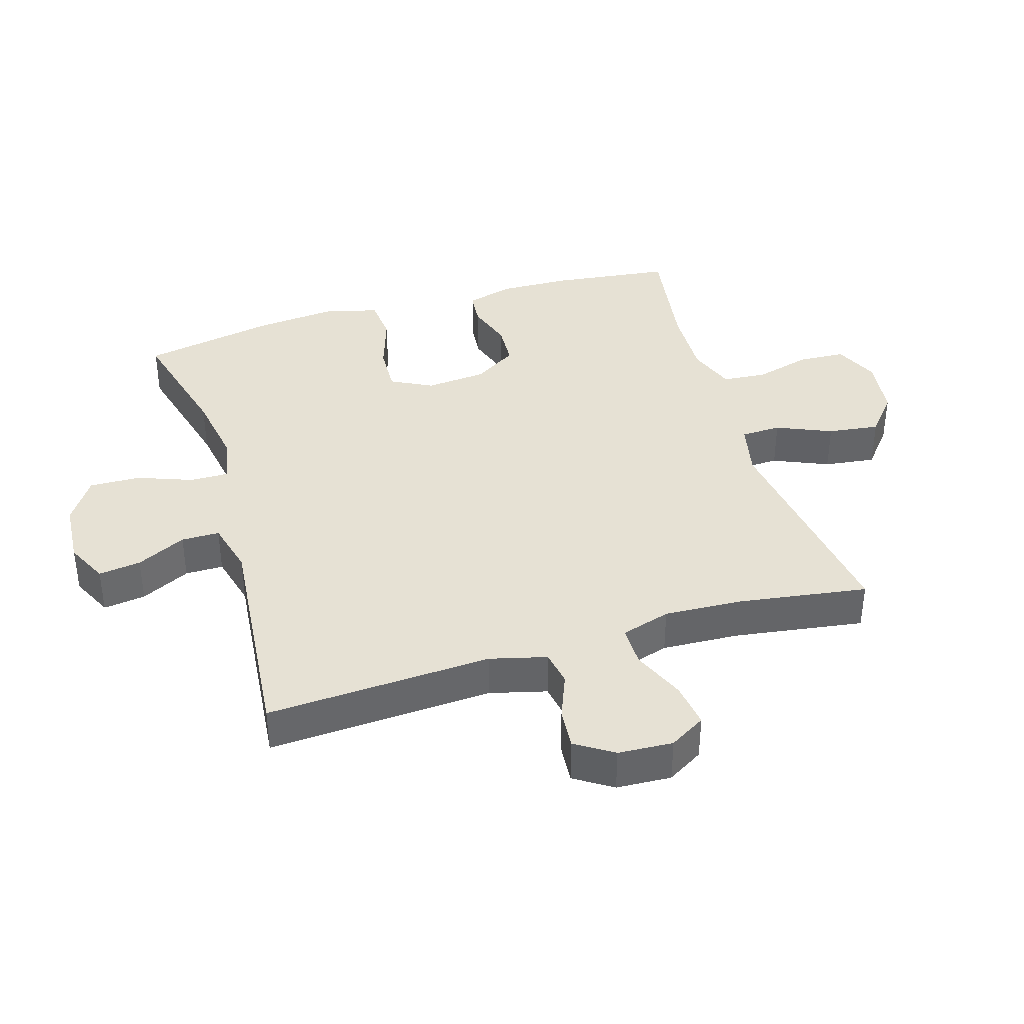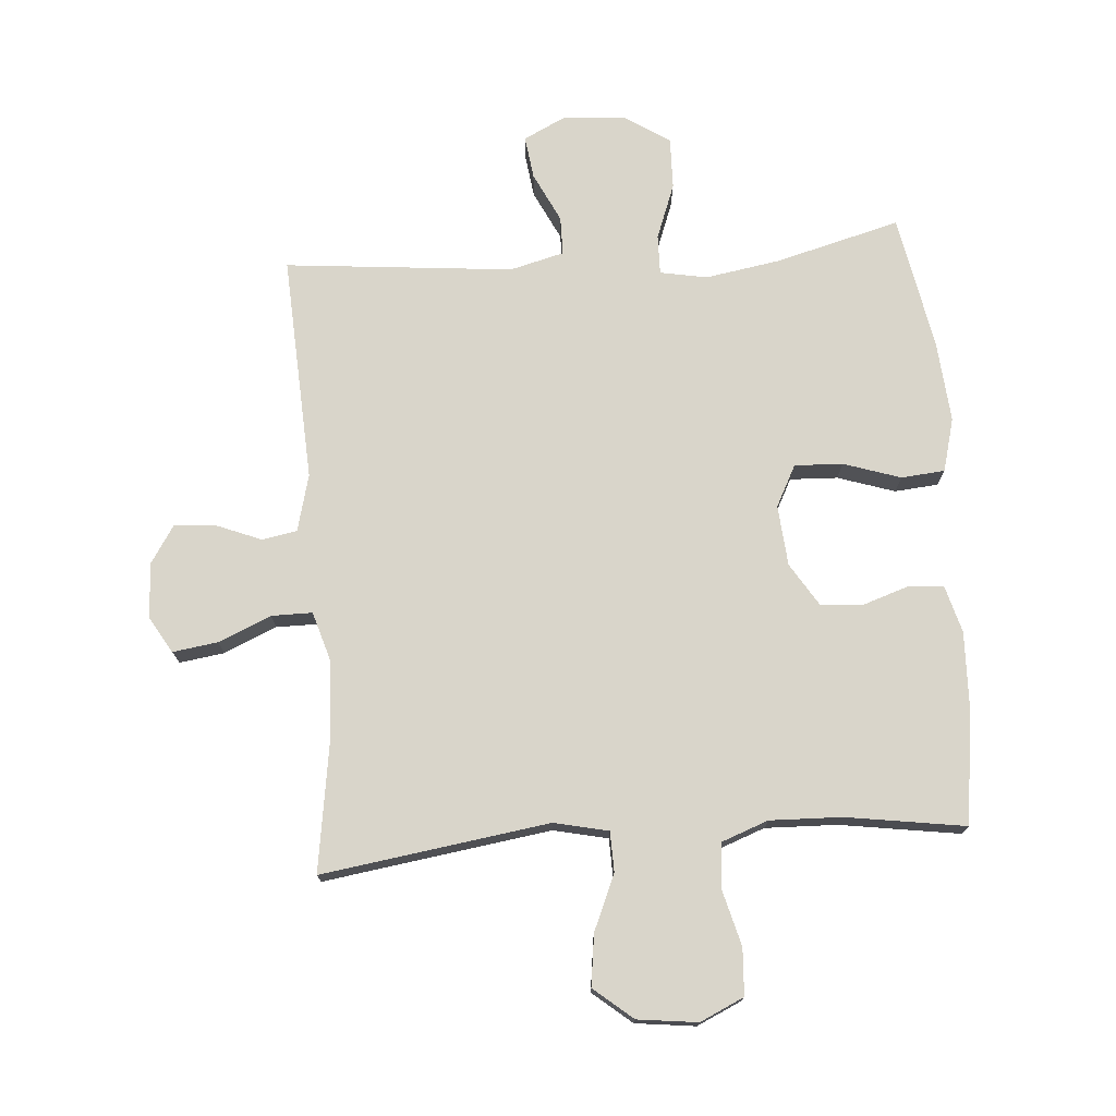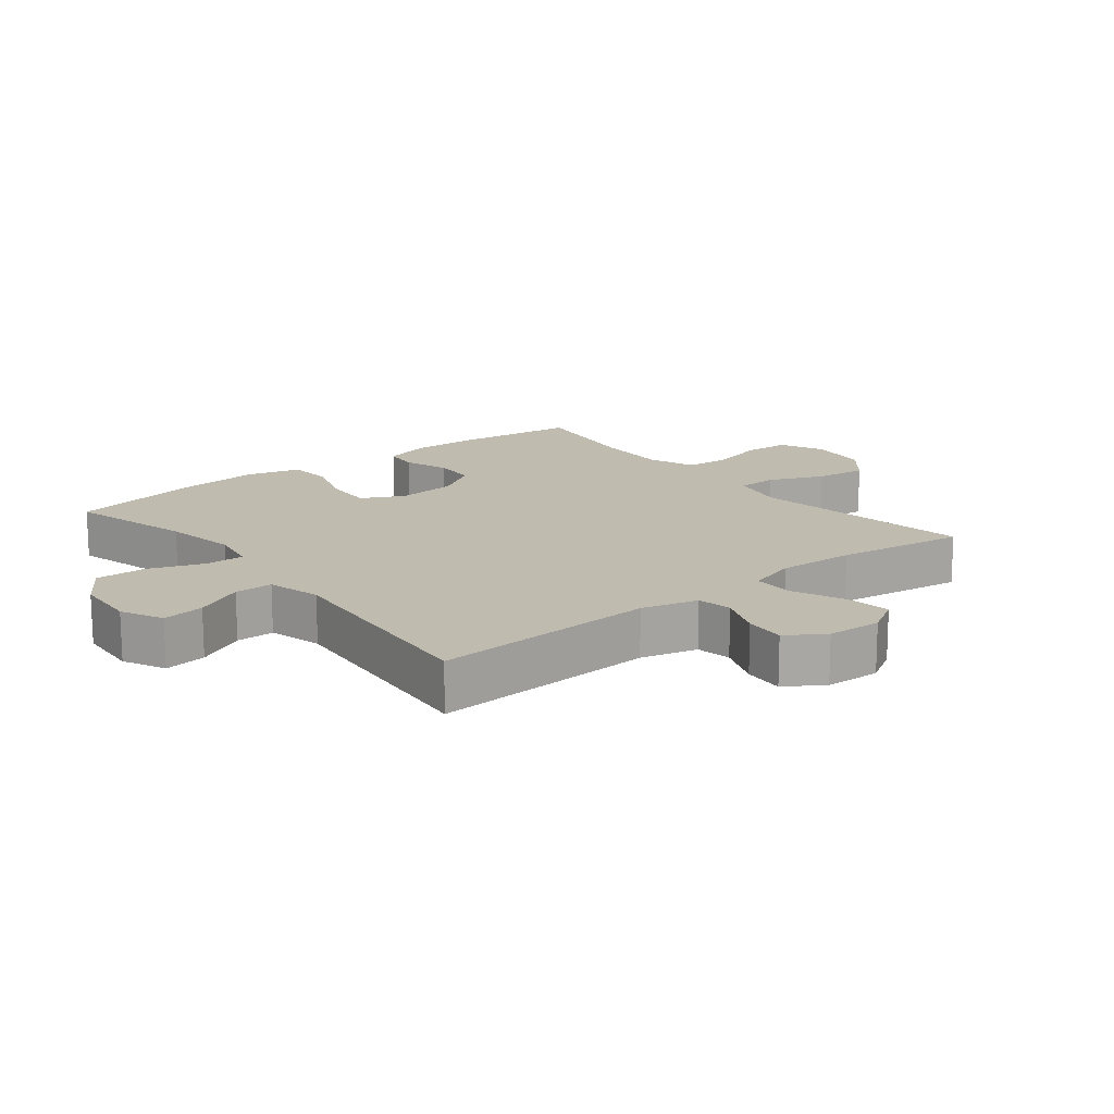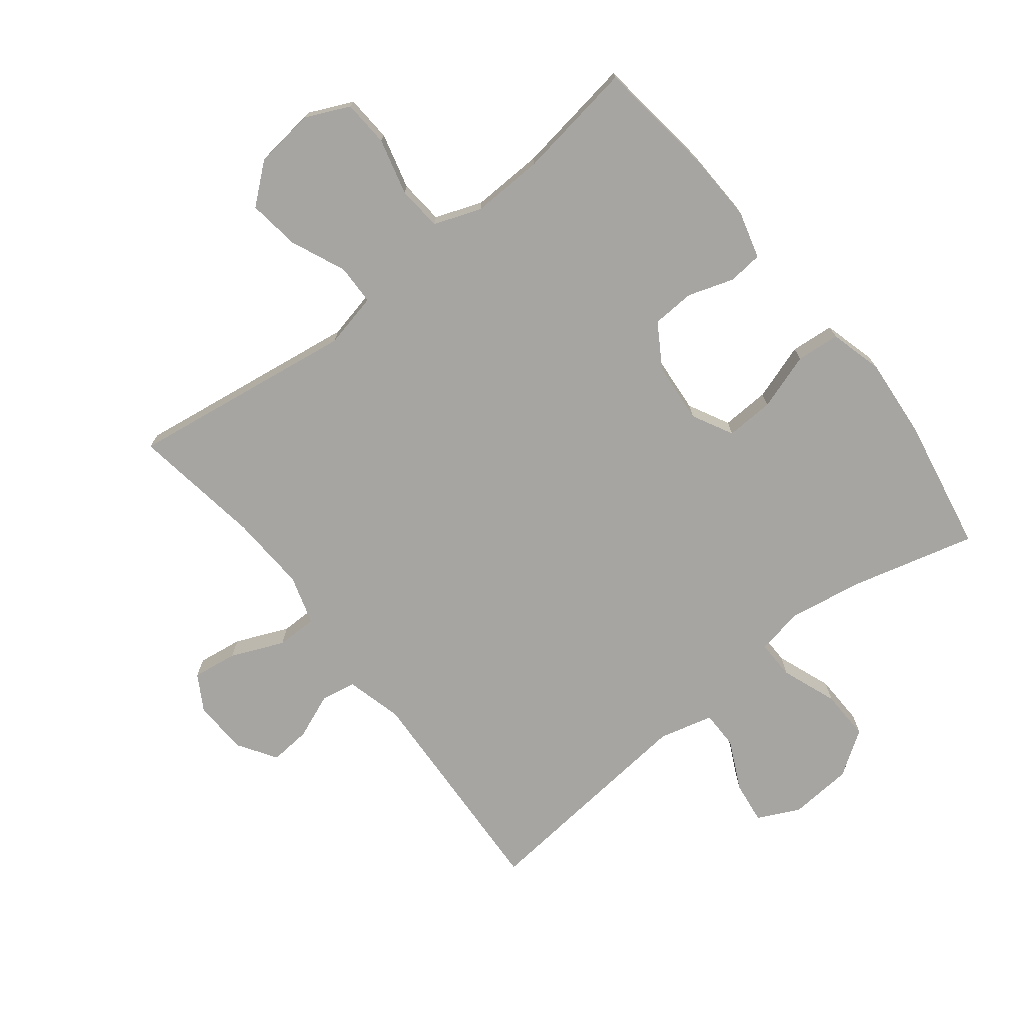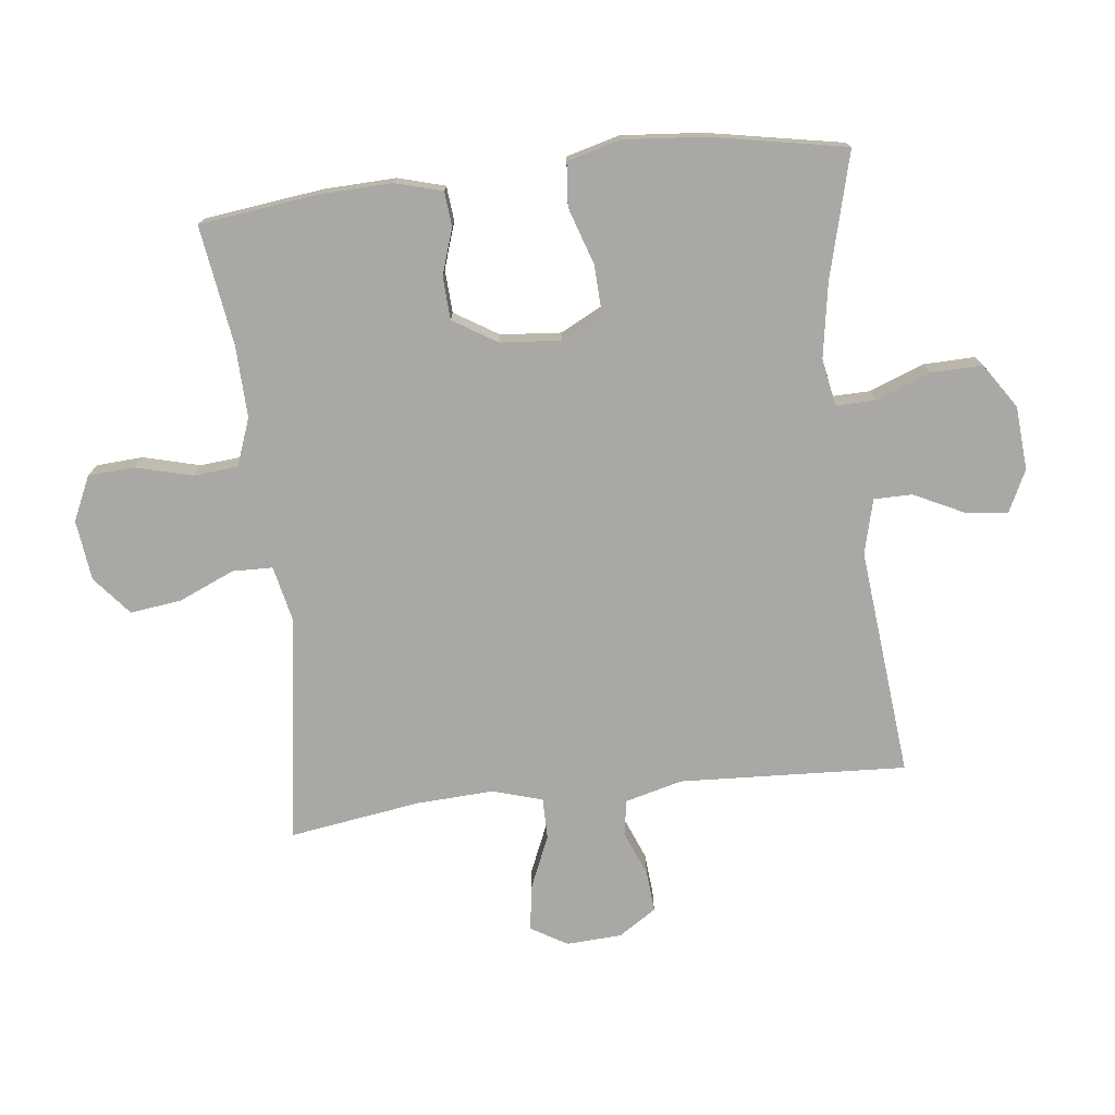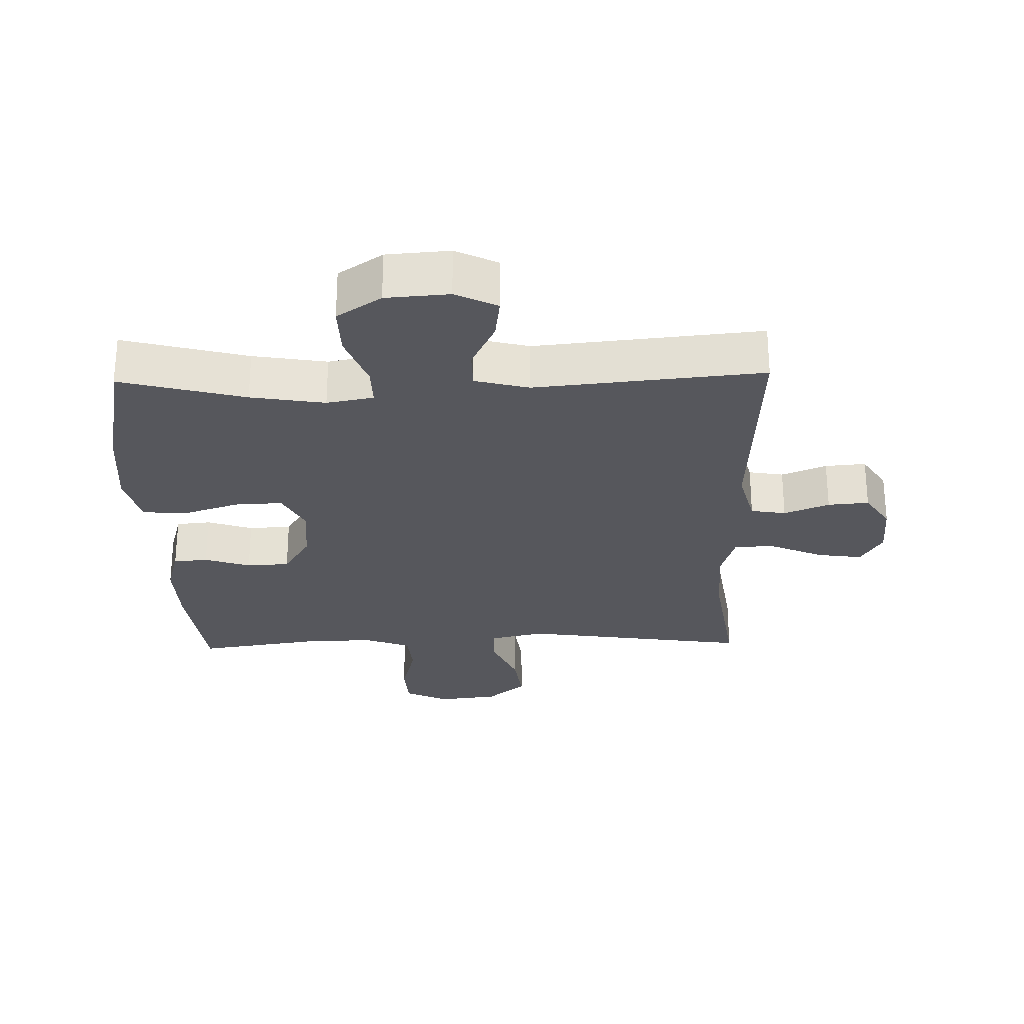
<metadata>
{"format":"obj","ext":"obj","renderer":"f3d","projection":"perspective","resolution":1024,"background":"white","views":[{"elev":39.0,"azim":73.1,"up":"+Y"},{"elev":74.6,"azim":175.7,"up":"+Y"},{"elev":15.9,"azim":51.3,"up":"+Y"},{"elev":-73.7,"azim":-141.7,"up":"+Y"},{"elev":-75.2,"azim":-83.3,"up":"+Y"},{"elev":-27.6,"azim":1.5,"up":"+Y"}]}
</metadata>
<code>
o path5810
v -0.5652 0.0375 0.2893
v -0.5764 0.0375 0.1597
v -0.5537 0.0375 0.07439
v -0.4839 0.0375 0.06828
v -0.3927 0.0375 0.09815
v -0.3158 0.0375 0.1014
v -0.2815 0.0375 0.03537
v -0.2898 0.0375 -0.06168
v -0.3332 0.0375 -0.1315
v -0.4018 0.0375 -0.135
v -0.4753 0.0375 -0.1106
v -0.5308 0.0375 -0.116
v -0.5518 0.0375 -0.191
v -0.548 0.0375 -0.3054
v -0.5244 0.0375 -0.4963
v -0.3329 0.0375 -0.4678
v -0.218 0.0375 -0.4642
v -0.1424 0.0375 -0.4923
v -0.1364 0.0375 -0.5635
v -0.16 0.0375 -0.6532
v -0.1556 0.0375 -0.7279
v -0.08511 0.0375 -0.7604
v 0.01116 0.0375 -0.7488
v 0.07326 0.0375 -0.6973
v 0.06239 0.0375 -0.6147
v 0.02433 0.0375 -0.5265
v 0.026 0.0375 -0.4622
v 0.1135 0.0375 -0.443
v 0.4775 0.0375 -0.4963
v 0.4463 0.0375 -0.2871
v 0.44 0.0375 -0.1627
v 0.464 0.0375 -0.08341
v 0.5296 0.0375 -0.08347
v 0.6141 0.0375 -0.1199
v 0.6861 0.0375 -0.1303
v 0.7203 0.0375 -0.07232
v 0.7155 0.0375 0.01593
v 0.6765 0.0375 0.07637
v 0.6109 0.0375 0.07099
v 0.5386 0.0375 0.04205
v 0.4823 0.0375 0.0519
v 0.4588 0.0375 0.1432
v 0.4775 0.0375 0.5054
v 0.1127 0.0375 0.4705
v 0.02585 0.0375 0.4928
v 0.0255 0.0375 0.5542
v 0.0642 0.0375 0.6334
v 0.0732 0.0375 0.7015
v 0.005945 0.0375 0.7342
v -0.09543 0.0375 0.7269
v -0.1666 0.0375 0.6796
v -0.1646 0.0375 0.598
v -0.1314 0.0375 0.5094
v -0.1303 0.0375 0.4466
v -0.2054 0.0375 0.4328
v -0.3241 0.0375 0.4525
v -0.5244 0.0375 0.5054
v -0.5652 -0.0375 0.2893
v -0.5764 -0.0375 0.1597
v -0.5537 -0.0375 0.07439
v -0.4839 -0.0375 0.06828
v -0.3927 -0.0375 0.09815
v -0.3158 -0.0375 0.1014
v -0.2815 -0.0375 0.03537
v -0.2898 -0.0375 -0.06168
v -0.3332 -0.0375 -0.1315
v -0.4018 -0.0375 -0.135
v -0.4753 -0.0375 -0.1106
v -0.5308 -0.0375 -0.116
v -0.5518 -0.0375 -0.191
v -0.548 -0.0375 -0.3054
v -0.5244 -0.0375 -0.4963
v -0.3329 -0.0375 -0.4678
v -0.218 -0.0375 -0.4642
v -0.1424 -0.0375 -0.4923
v -0.1364 -0.0375 -0.5635
v -0.16 -0.0375 -0.6532
v -0.1556 -0.0375 -0.7279
v -0.08511 -0.0375 -0.7604
v 0.01116 -0.0375 -0.7488
v 0.07326 -0.0375 -0.6973
v 0.06239 -0.0375 -0.6147
v 0.02433 -0.0375 -0.5265
v 0.026 -0.0375 -0.4622
v 0.1135 -0.0375 -0.443
v 0.4775 -0.0375 -0.4963
v 0.4463 -0.0375 -0.2871
v 0.44 -0.0375 -0.1627
v 0.464 -0.0375 -0.08341
v 0.5296 -0.0375 -0.08347
v 0.6141 -0.0375 -0.1199
v 0.6861 -0.0375 -0.1303
v 0.7203 -0.0375 -0.07232
v 0.7155 -0.0375 0.01593
v 0.6765 -0.0375 0.07637
v 0.6109 -0.0375 0.07099
v 0.5386 -0.0375 0.04205
v 0.4823 -0.0375 0.0519
v 0.4588 -0.0375 0.1432
v 0.4775 -0.0375 0.5054
v 0.1127 -0.0375 0.4705
v 0.02585 -0.0375 0.4928
v 0.0255 -0.0375 0.5542
v 0.0642 -0.0375 0.6334
v 0.0732 -0.0375 0.7015
v 0.005945 -0.0375 0.7342
v -0.09543 -0.0375 0.7269
v -0.1666 -0.0375 0.6796
v -0.1646 -0.0375 0.598
v -0.1314 -0.0375 0.5094
v -0.1303 -0.0375 0.4466
v -0.2054 -0.0375 0.4328
v -0.3241 -0.0375 0.4525
v -0.5244 -0.0375 0.5054
v -0.1556 0.0375 -0.7279
v -0.1556 0.0375 -0.7279
v -0.08511 0.0375 -0.7604
v 0.01116 0.0375 -0.7488
v 0.07326 0.0375 -0.6973
v -0.16 0.0375 -0.6532
v 0.06239 0.0375 -0.6147
v -0.1364 0.0375 -0.5635
v 0.02433 0.0375 -0.5265
v -0.1424 0.0375 -0.4923
v -0.1424 0.0375 -0.4923
v 0.026 0.0375 -0.4622
v 0.026 0.0375 -0.4622
v -0.218 0.0375 -0.4642
v -0.5244 0.0375 -0.4963
v -0.5244 0.0375 -0.4963
v -0.3329 0.0375 -0.4678
v 0.1135 0.0375 -0.443
v 0.4775 0.0375 -0.4963
v 0.4775 0.0375 -0.4963
v -0.548 0.0375 -0.3054
v 0.4463 0.0375 -0.2871
v -0.5518 0.0375 -0.191
v 0.44 0.0375 -0.1627
v -0.5308 0.0375 -0.116
v -0.5308 0.0375 -0.116
v -0.3332 0.0375 -0.1315
v -0.4018 0.0375 -0.135
v 0.464 0.0375 -0.08341
v 0.464 0.0375 -0.08341
v -0.4753 0.0375 -0.1106
v -0.2898 0.0375 -0.06168
v 0.6141 0.0375 -0.1199
v 0.6861 0.0375 -0.1303
v 0.6861 0.0375 -0.1303
v 0.7203 0.0375 -0.07232
v 0.5296 0.0375 -0.08347
v 0.7155 0.0375 0.01593
v -0.2815 0.0375 0.03537
v 0.6765 0.0375 0.07637
v 0.6765 0.0375 0.07637
v -0.3158 0.0375 0.1014
v -0.3158 0.0375 0.1014
v 0.5386 0.0375 0.04205
v 0.4823 0.0375 0.0519
v 0.4823 0.0375 0.0519
v 0.6109 0.0375 0.07099
v 0.4588 0.0375 0.1432
v -0.5537 0.0375 0.07439
v -0.5537 0.0375 0.07439
v -0.4839 0.0375 0.06828
v -0.3927 0.0375 0.09815
v -0.5764 0.0375 0.1597
v -0.5652 0.0375 0.2893
v -0.2054 0.0375 0.4328
v -0.3241 0.0375 0.4525
v -0.1303 0.0375 0.4466
v -0.1303 0.0375 0.4466
v -0.1314 0.0375 0.5094
v 0.1127 0.0375 0.4705
v 0.02585 0.0375 0.4928
v 0.02585 0.0375 0.4928
v 0.4775 0.0375 0.5054
v 0.4775 0.0375 0.5054
v -0.5244 0.0375 0.5054
v -0.5244 0.0375 0.5054
v 0.0255 0.0375 0.5542
v -0.1646 0.0375 0.598
v 0.0642 0.0375 0.6334
v -0.1666 0.0375 0.6796
v 0.0732 0.0375 0.7015
v 0.0732 0.0375 0.7015
v -0.09543 0.0375 0.7269
v 0.005945 0.0375 0.7342
v -0.1556 -0.0375 -0.7279
v -0.1556 -0.0375 -0.7279
v -0.08511 -0.0375 -0.7604
v 0.01116 -0.0375 -0.7488
v 0.07326 -0.0375 -0.6973
v -0.16 -0.0375 -0.6532
v 0.06239 -0.0375 -0.6147
v -0.1364 -0.0375 -0.5635
v 0.02433 -0.0375 -0.5265
v -0.1424 -0.0375 -0.4923
v -0.1424 -0.0375 -0.4923
v 0.026 -0.0375 -0.4622
v 0.026 -0.0375 -0.4622
v -0.218 -0.0375 -0.4642
v -0.5244 -0.0375 -0.4963
v -0.5244 -0.0375 -0.4963
v -0.3329 -0.0375 -0.4678
v 0.1135 -0.0375 -0.443
v 0.4775 -0.0375 -0.4963
v 0.4775 -0.0375 -0.4963
v -0.548 -0.0375 -0.3054
v 0.4463 -0.0375 -0.2871
v -0.5518 -0.0375 -0.191
v 0.44 -0.0375 -0.1627
v -0.5308 -0.0375 -0.116
v -0.5308 -0.0375 -0.116
v -0.3332 -0.0375 -0.1315
v -0.4018 -0.0375 -0.135
v 0.464 -0.0375 -0.08341
v 0.464 -0.0375 -0.08341
v -0.4753 -0.0375 -0.1106
v -0.2898 -0.0375 -0.06168
v 0.6141 -0.0375 -0.1199
v 0.6861 -0.0375 -0.1303
v 0.6861 -0.0375 -0.1303
v 0.7203 -0.0375 -0.07232
v 0.5296 -0.0375 -0.08347
v 0.7155 -0.0375 0.01593
v -0.2815 -0.0375 0.03537
v 0.6765 -0.0375 0.07637
v 0.6765 -0.0375 0.07637
v -0.3158 -0.0375 0.1014
v -0.3158 -0.0375 0.1014
v 0.5386 -0.0375 0.04205
v 0.4823 -0.0375 0.0519
v 0.4823 -0.0375 0.0519
v 0.6109 -0.0375 0.07099
v 0.4588 -0.0375 0.1432
v -0.5537 -0.0375 0.07439
v -0.5537 -0.0375 0.07439
v -0.4839 -0.0375 0.06828
v -0.3927 -0.0375 0.09815
v -0.5764 -0.0375 0.1597
v -0.5652 -0.0375 0.2893
v -0.2054 -0.0375 0.4328
v -0.3241 -0.0375 0.4525
v -0.1303 -0.0375 0.4466
v -0.1303 -0.0375 0.4466
v -0.1314 -0.0375 0.5094
v 0.1127 -0.0375 0.4705
v 0.02585 -0.0375 0.4928
v 0.02585 -0.0375 0.4928
v 0.4775 -0.0375 0.5054
v 0.4775 -0.0375 0.5054
v -0.5244 -0.0375 0.5054
v -0.5244 -0.0375 0.5054
v 0.0255 -0.0375 0.5542
v -0.1646 -0.0375 0.598
v 0.0642 -0.0375 0.6334
v -0.1666 -0.0375 0.6796
v 0.0732 -0.0375 0.7015
v 0.0732 -0.0375 0.7015
v -0.09543 -0.0375 0.7269
v 0.005945 -0.0375 0.7342
f 210 212 206
f 243 230 245
f 244 230 243
f 219 211 216
f 220 206 212
f 256 255 261
f 237 239 241
f 203 205 209
f 257 261 255
f 215 200 220
f 189 191 194
f 210 206 207
f 213 211 219
f 247 249 255
f 202 200 215
f 221 232 225
f 235 221 226
f 245 249 247
f 202 215 205
f 224 221 222
f 220 200 206
f 232 221 235
f 220 212 227
f 227 217 236
f 226 221 224
f 256 261 258
f 248 236 251
f 227 248 245
f 193 195 192
f 194 195 196
f 216 205 215
f 196 197 198
f 233 225 232
f 191 192 194
f 247 255 256
f 262 257 259
f 261 257 262
f 217 233 236
f 211 209 216
f 198 200 202
f 242 244 253
f 240 241 239
f 235 226 228
f 217 225 233
f 227 245 230
f 241 240 242
f 227 212 217
f 200 198 197
f 227 236 248
f 209 205 216
f 242 240 244
f 240 230 244
f 197 196 195
f 195 194 192
f 248 249 245
f 116 22 79 190
f 22 23 80 79
f 23 24 81 80
f 20 21 78 77
f 24 25 82 81
f 19 20 77 76
f 25 26 83 82
f 125 19 76 199
f 26 127 201 83
f 17 18 75 74
f 130 16 73 204
f 16 17 74 73
f 27 28 85 84
f 28 134 208 85
f 14 15 72 71
f 29 30 87 86
f 13 14 71 70
f 30 31 88 87
f 140 13 70 214
f 9 10 67 66
f 31 144 218 88
f 11 12 69 68
f 10 11 68 67
f 8 9 66 65
f 34 149 223 91
f 35 36 93 92
f 33 34 91 90
f 32 33 90 89
f 36 37 94 93
f 7 8 65 64
f 37 155 229 94
f 157 7 64 231
f 40 160 234 97
f 39 40 97 96
f 38 39 96 95
f 41 42 99 98
f 164 4 61 238
f 4 5 62 61
f 2 3 60 59
f 5 6 63 62
f 1 2 59 58
f 55 56 113 112
f 172 55 112 246
f 53 54 111 110
f 44 176 250 101
f 178 44 101 252
f 42 43 100 99
f 180 1 58 254
f 56 57 114 113
f 45 46 103 102
f 52 53 110 109
f 46 47 104 103
f 51 52 109 108
f 47 186 260 104
f 50 51 108 107
f 49 50 107 106
f 48 49 106 105
f 136 132 138
f 169 171 156
f 170 169 156
f 145 142 137
f 146 138 132
f 182 187 181
f 163 167 165
f 129 135 131
f 183 181 187
f 141 146 126
f 115 120 117
f 136 133 132
f 139 145 137
f 173 181 175
f 128 141 126
f 147 151 158
f 161 152 147
f 171 173 175
f 128 131 141
f 150 148 147
f 146 132 126
f 158 161 147
f 146 153 138
f 153 162 143
f 152 150 147
f 182 184 187
f 174 177 162
f 153 171 174
f 119 118 121
f 120 122 121
f 142 141 131
f 122 124 123
f 159 158 151
f 117 120 118
f 173 182 181
f 188 185 183
f 187 188 183
f 143 162 159
f 137 142 135
f 124 128 126
f 168 179 170
f 166 165 167
f 161 154 152
f 143 159 151
f 153 156 171
f 167 168 166
f 153 143 138
f 126 123 124
f 153 174 162
f 135 142 131
f 168 170 166
f 166 170 156
f 123 121 122
f 121 118 120
f 174 171 175

</code>
